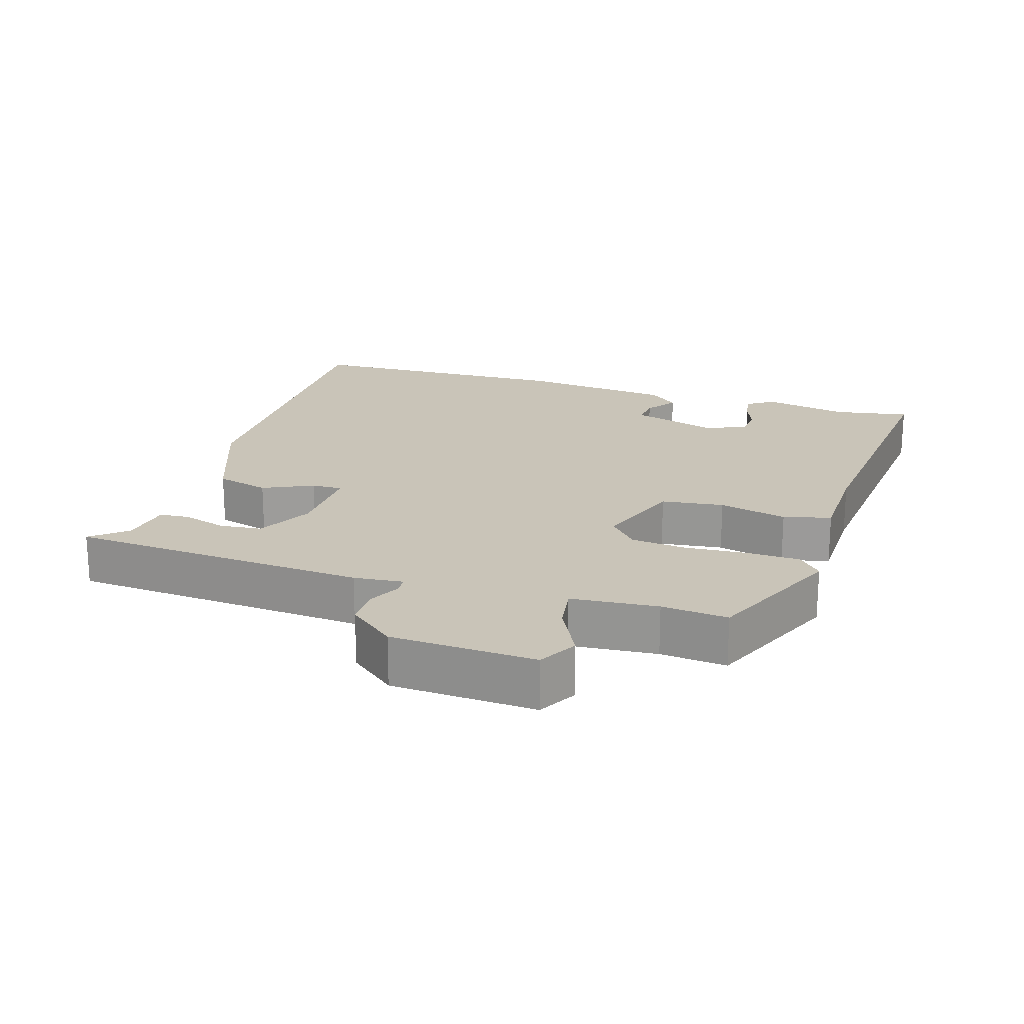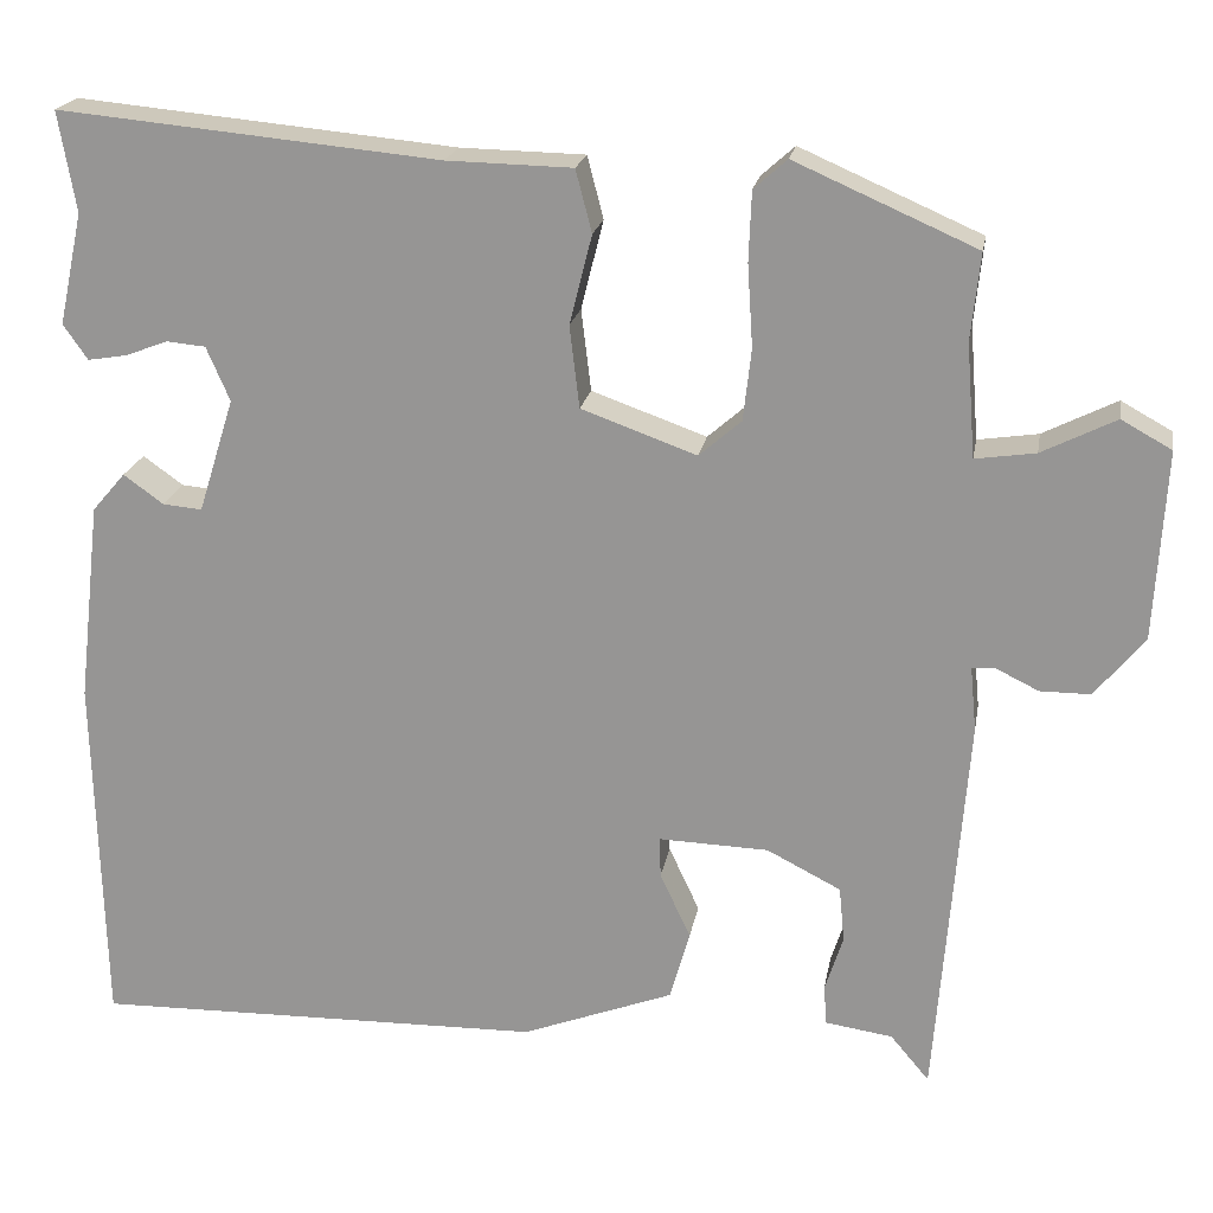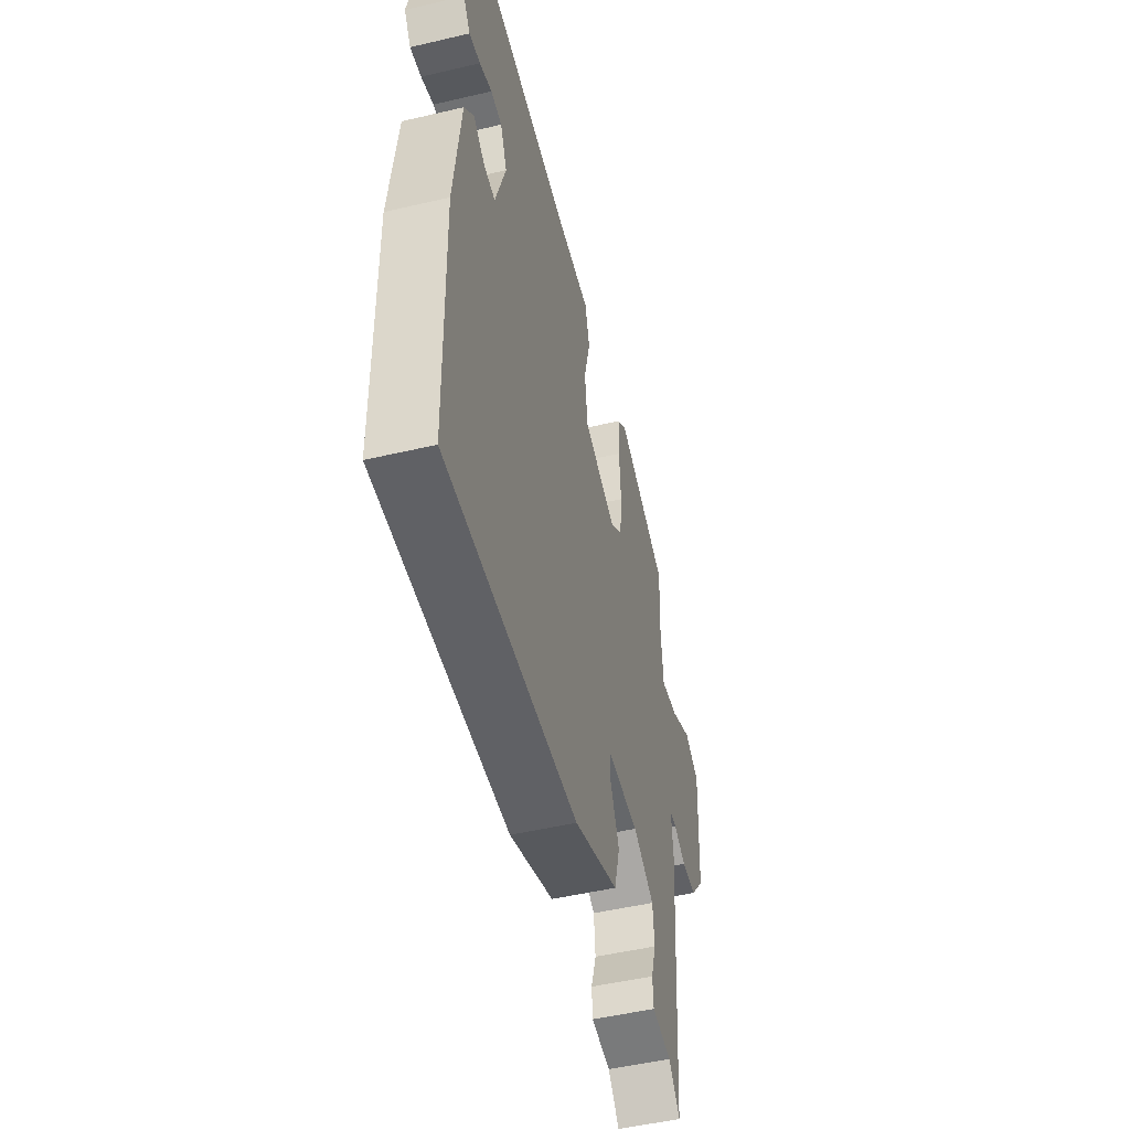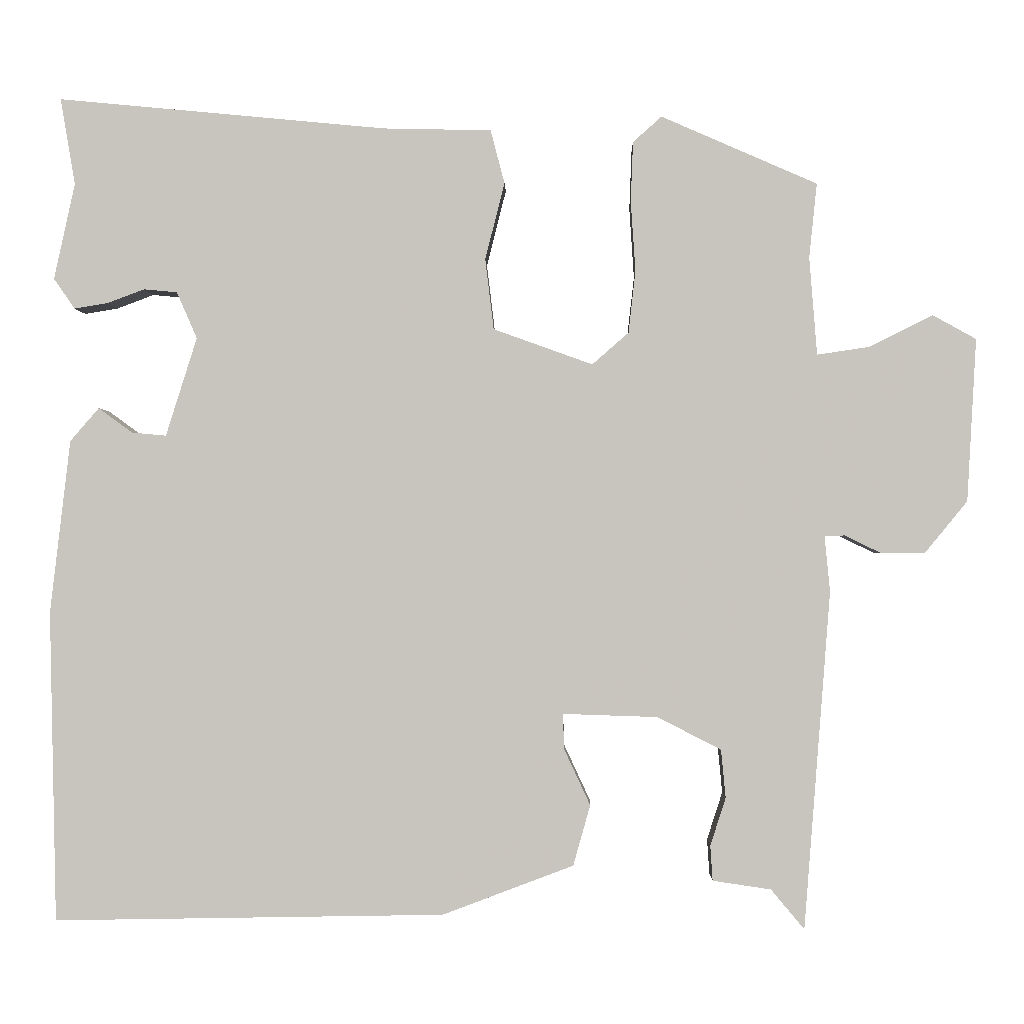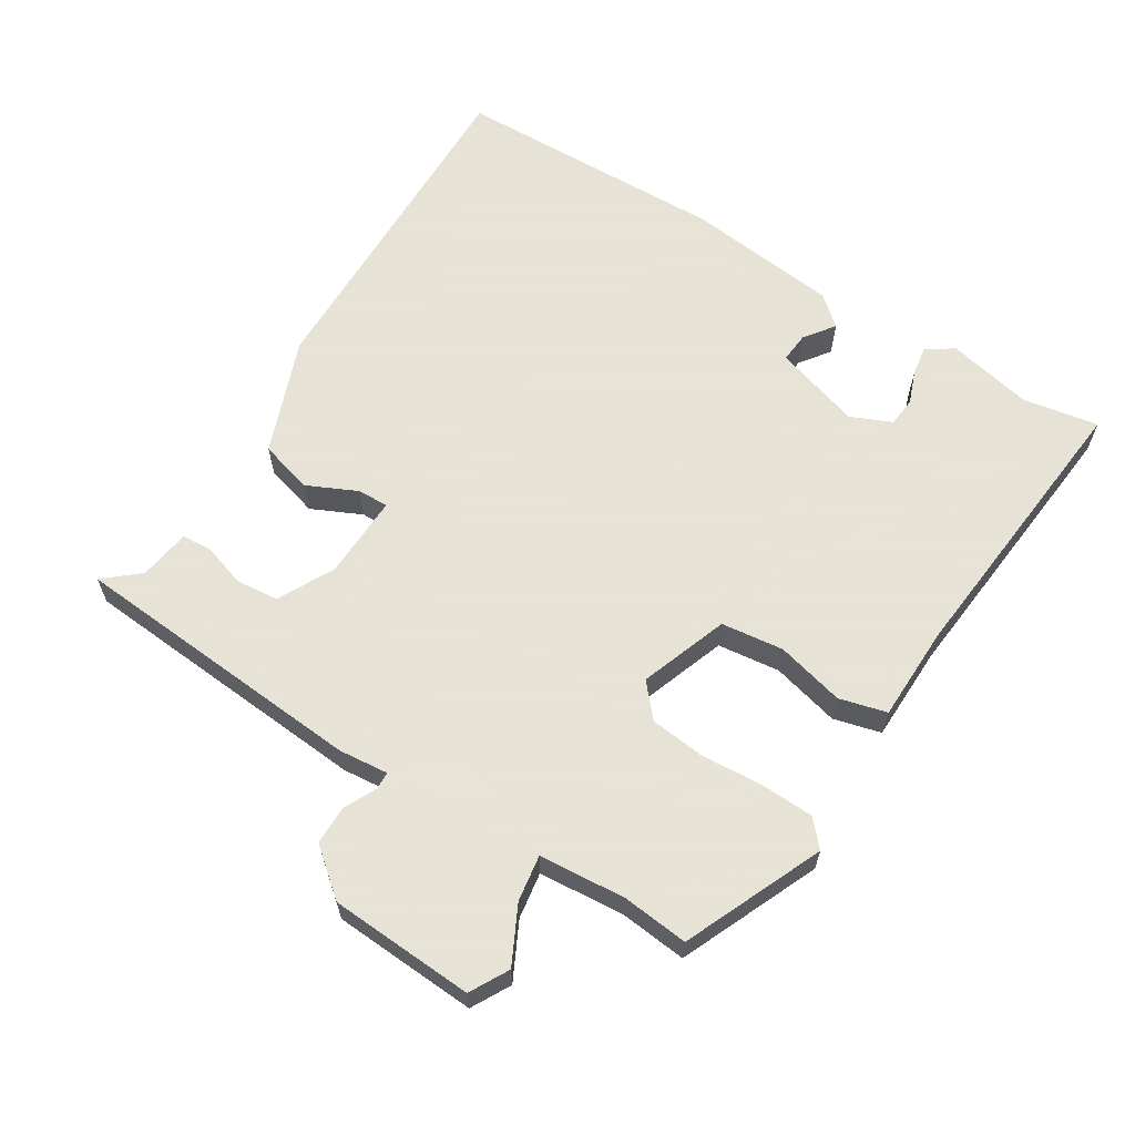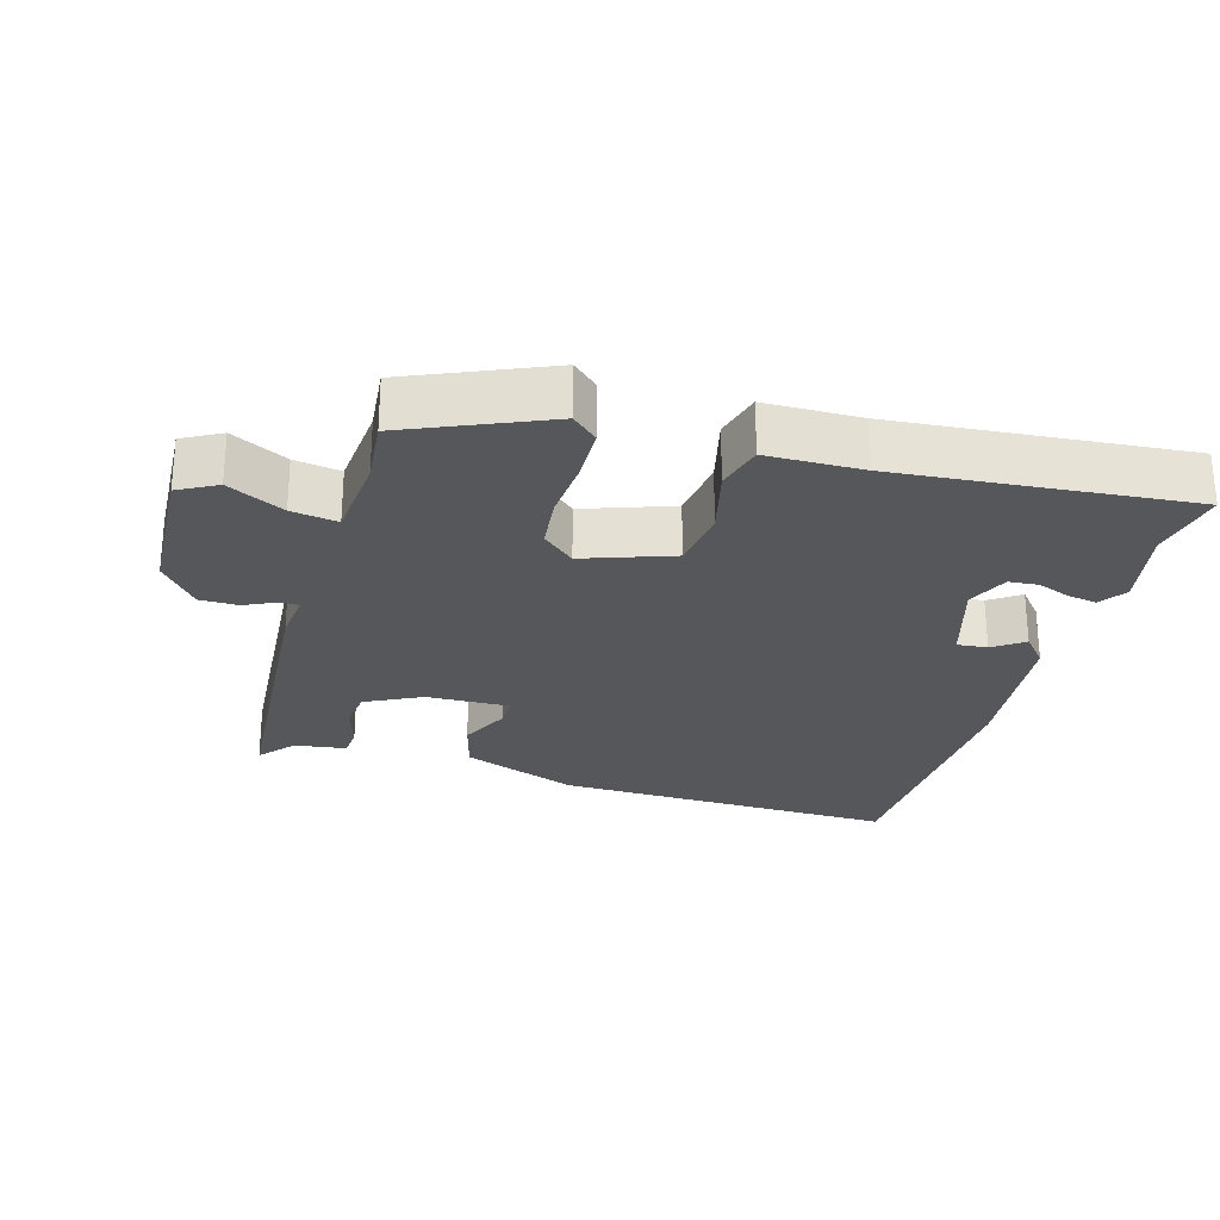
<metadata>
{"format":"obj","ext":"obj","renderer":"f3d","projection":"perspective","resolution":1024,"background":"white","views":[{"elev":20.1,"azim":-72.8,"up":"+Y"},{"elev":20.4,"azim":-170.2,"up":"+Z"},{"elev":-50.2,"azim":104.4,"up":"+Z"},{"elev":-0.9,"azim":-178.7,"up":"+Z"},{"elev":62.8,"azim":-58.1,"up":"+Y"},{"elev":-26.4,"azim":-16.5,"up":"+Y"}]}
</metadata>
<code>
v 0.51 0.07 0.557
v 0.491 0.07 0.446
v 0.518 0.07 0.322
v 0.491 0.07 0.283
v 0.448 0.07 0.29
v 0.4 0.07 0.308
v 0.357 0.07 0.304
v 0.331 0.07 0.244
v 0.371 0.07 0.117
v 0.415 0.07 0.121
v 0.459 0.07 0.153
v 0.496 0.07 0.11
v 0.522 0.07 -0.113
v 0.513 0.07 -0.513
v 0.01 0.07 -0.504
v -0.159 0.07 -0.44
v -0.181 0.07 -0.362
v -0.147 0.07 -0.289
v -0.146 0.07 -0.244
v -0.268 0.07 -0.248
v -0.35 0.07 -0.29
v -0.356 0.07 -0.352
v -0.336 0.07 -0.414
v -0.339 0.07 -0.459
v -0.414 0.07 -0.47
v -0.457 0.07 -0.521
v -0.491 0.07 -0.086
v -0.484 0.07 -0.014
v -0.51 0.07 -0.013
v -0.557 0.07 -0.036
v -0.613 0.07 -0.036
v -0.668 0.07 0.031
v -0.68 0.07 0.241
v -0.624 0.07 0.272
v -0.542 0.07 0.231
v -0.475 0.07 0.221
v -0.465 0.07 0.347
v -0.475 0.07 0.443
v -0.274 0.07 0.531
v -0.237 0.07 0.498
v -0.234 0.07 0.421
v -0.24 0.07 0.33
v -0.231 0.07 0.25
v -0.184 0.07 0.209
v -0.056 0.07 0.255
v -0.045 0.07 0.346
v -0.07 0.07 0.445
v -0.052 0.07 0.514
v 0.087 0.07 0.517
v 0.51 0 0.557
v 0.491 0 0.446
v 0.518 0 0.322
v 0.491 0 0.283
v 0.448 0 0.29
v 0.4 0 0.308
v 0.357 0 0.304
v 0.331 0 0.244
v 0.371 0 0.117
v 0.415 0 0.121
v 0.459 0 0.153
v 0.496 0 0.11
v 0.522 0 -0.113
v 0.513 0 -0.513
v 0.01 0 -0.504
v -0.159 0 -0.44
v -0.181 0 -0.362
v -0.147 0 -0.289
v -0.146 0 -0.244
v -0.268 0 -0.248
v -0.35 0 -0.29
v -0.356 0 -0.352
v -0.336 0 -0.414
v -0.339 0 -0.459
v -0.414 0 -0.47
v -0.457 0 -0.521
v -0.491 0 -0.086
v -0.484 0 -0.014
v -0.51 0 -0.013
v -0.557 0 -0.036
v -0.613 0 -0.036
v -0.668 0 0.031
v -0.68 0 0.241
v -0.624 0 0.272
v -0.542 0 0.231
v -0.475 0 0.221
v -0.465 0 0.347
v -0.475 0 0.443
v -0.274 0 0.531
v -0.237 0 0.498
v -0.234 0 0.421
v -0.24 0 0.33
v -0.231 0 0.25
v -0.184 0 0.209
v -0.056 0 0.255
v -0.045 0 0.346
v -0.07 0 0.445
v -0.052 0 0.514
v 0.087 0 0.517
f 46 47 48 49
f 45 46 49 1
f 39 40 41 42
f 37 38 39 42
f 36 37 42 43
f 32 33 34 35
f 32 35 36
f 29 30 31 32
f 28 29 32 36
f 25 26 27 28
f 22 23 24 25
f 21 22 25 28
f 20 21 28 36
f 15 16 17 18
f 15 18 19
f 14 15 19
f 13 14 19
f 10 11 12 13
f 9 10 13 19
f 8 9 19 20
f 3 4 5 6
f 2 3 6 7
f 45 1 2 7
f 44 45 7 8
f 20 36 43 44
f 8 20 44
f 98 97 96 95
f 50 98 95 94
f 91 90 89 88
f 91 88 87 86
f 92 91 86 85
f 84 83 82 81
f 85 84 81
f 81 80 79 78
f 85 81 78 77
f 77 76 75 74
f 74 73 72 71
f 77 74 71 70
f 85 77 70 69
f 67 66 65 64
f 68 67 64
f 68 64 63
f 68 63 62
f 62 61 60 59
f 68 62 59 58
f 69 68 58 57
f 55 54 53 52
f 56 55 52 51
f 56 51 50 94
f 57 56 94 93
f 93 92 85 69
f 93 69 57
f 1 50 51 2
f 2 51 52 3
f 3 52 53 4
f 4 53 54 5
f 5 54 55 6
f 6 55 56 7
f 7 56 57 8
f 8 57 58 9
f 9 58 59 10
f 10 59 60 11
f 11 60 61 12
f 12 61 62 13
f 13 62 63 14
f 14 63 64 15
f 15 64 65 16
f 16 65 66 17
f 17 66 67 18
f 18 67 68 19
f 19 68 69 20
f 20 69 70 21
f 21 70 71 22
f 22 71 72 23
f 23 72 73 24
f 24 73 74 25
f 25 74 75 26
f 26 75 76 27
f 27 76 77 28
f 28 77 78 29
f 29 78 79 30
f 30 79 80 31
f 31 80 81 32
f 32 81 82 33
f 33 82 83 34
f 34 83 84 35
f 35 84 85 36
f 36 85 86 37
f 37 86 87 38
f 38 87 88 39
f 39 88 89 40
f 40 89 90 41
f 41 90 91 42
f 42 91 92 43
f 43 92 93 44
f 44 93 94 45
f 45 94 95 46
f 46 95 96 47
f 47 96 97 48
f 48 97 98 49
f 49 98 50 1

</code>
